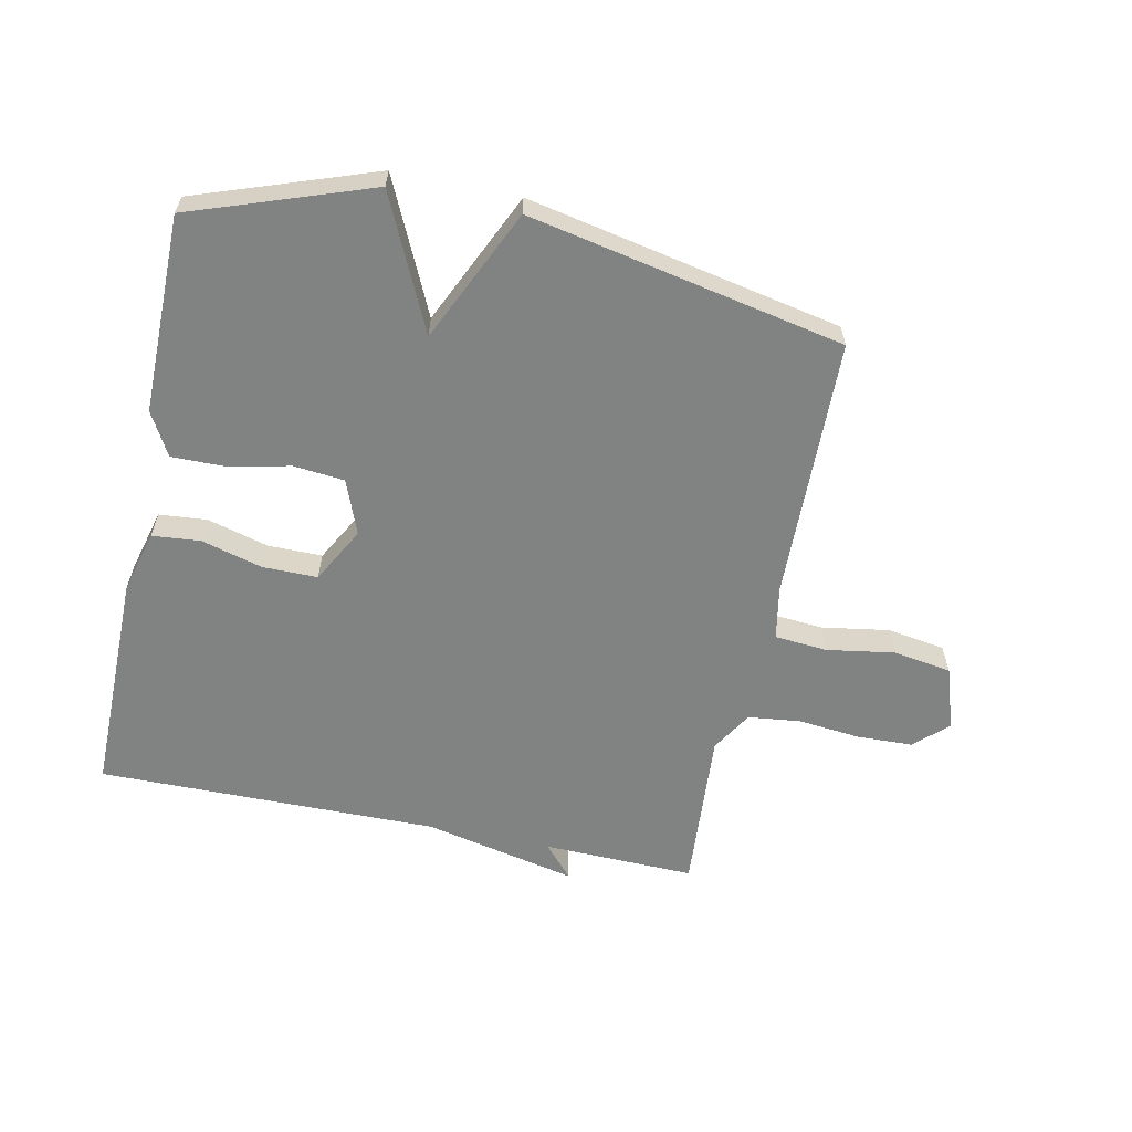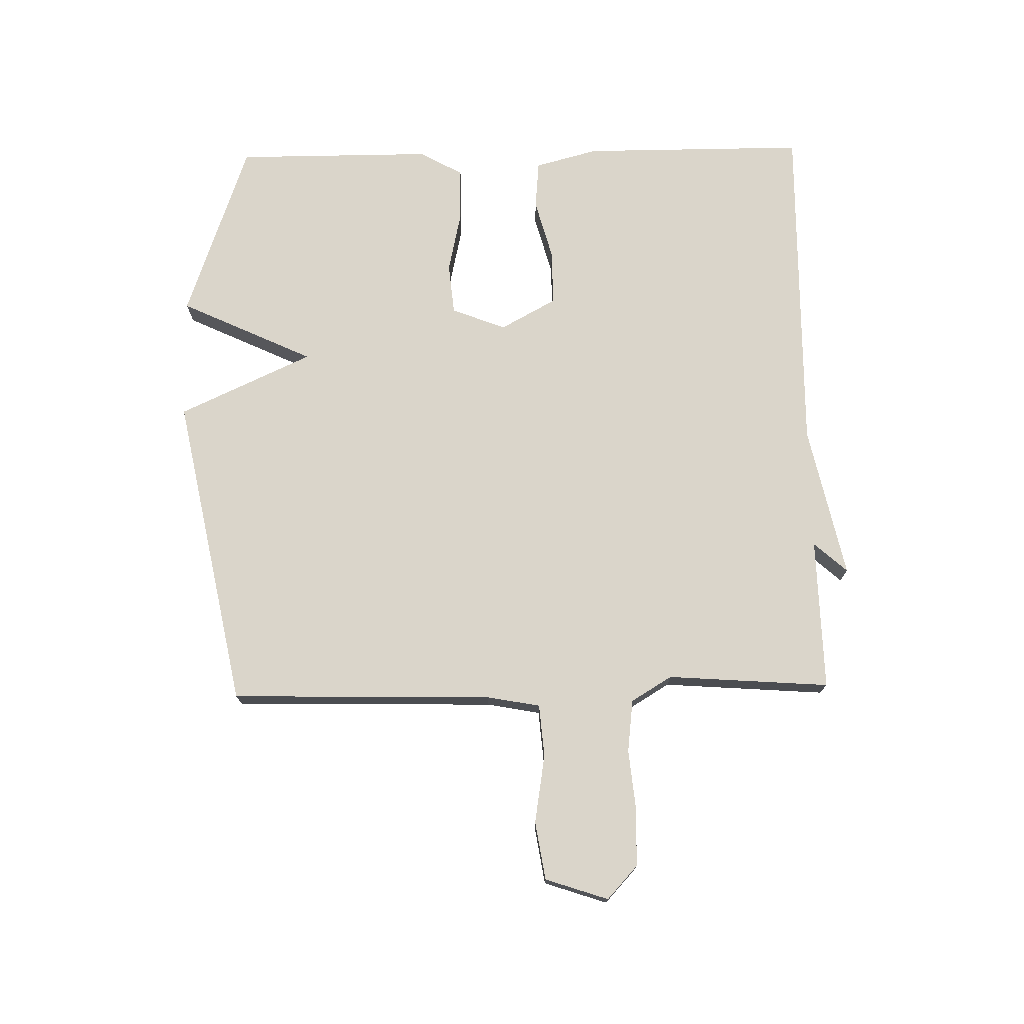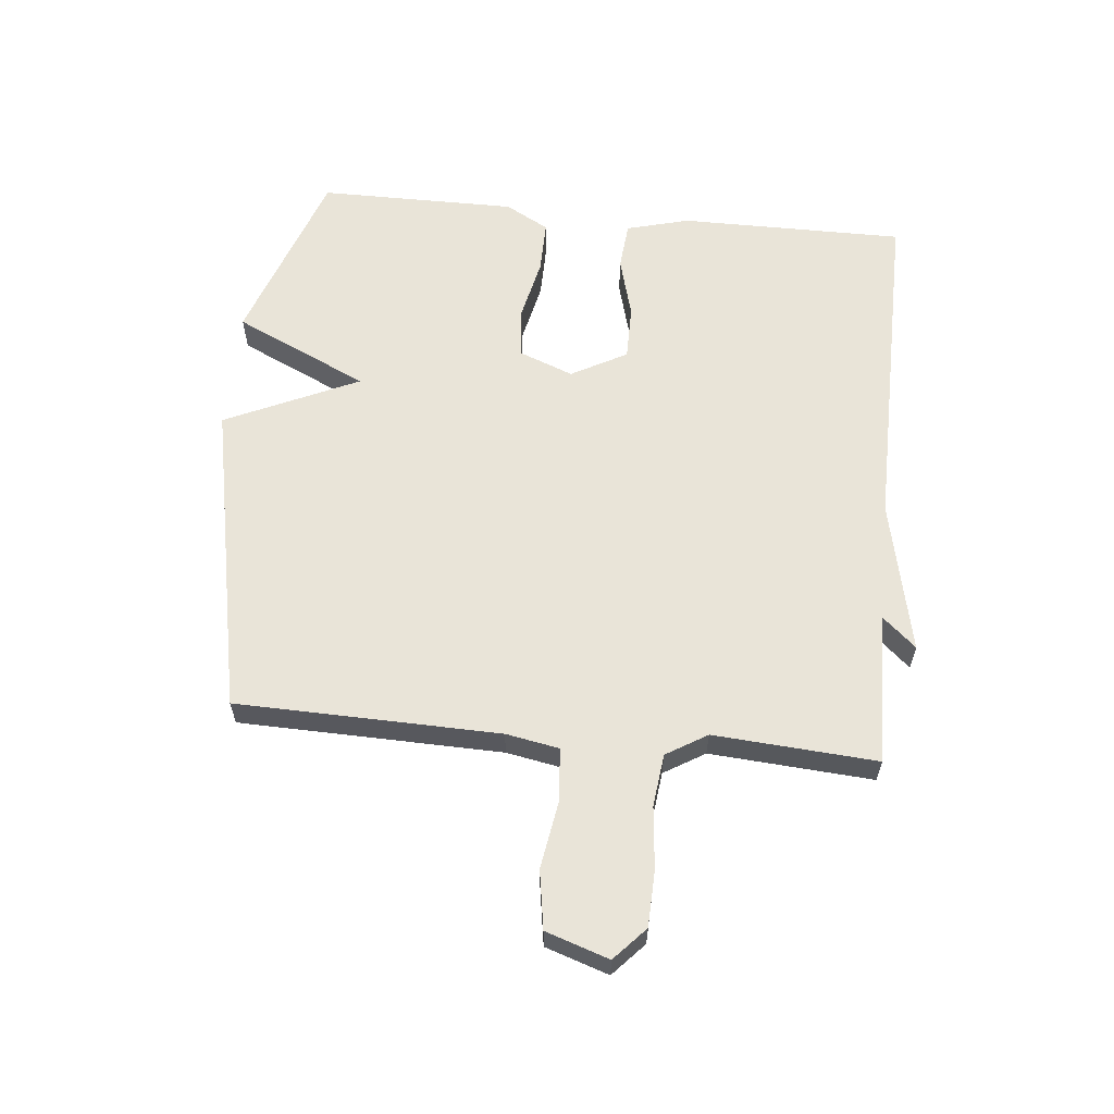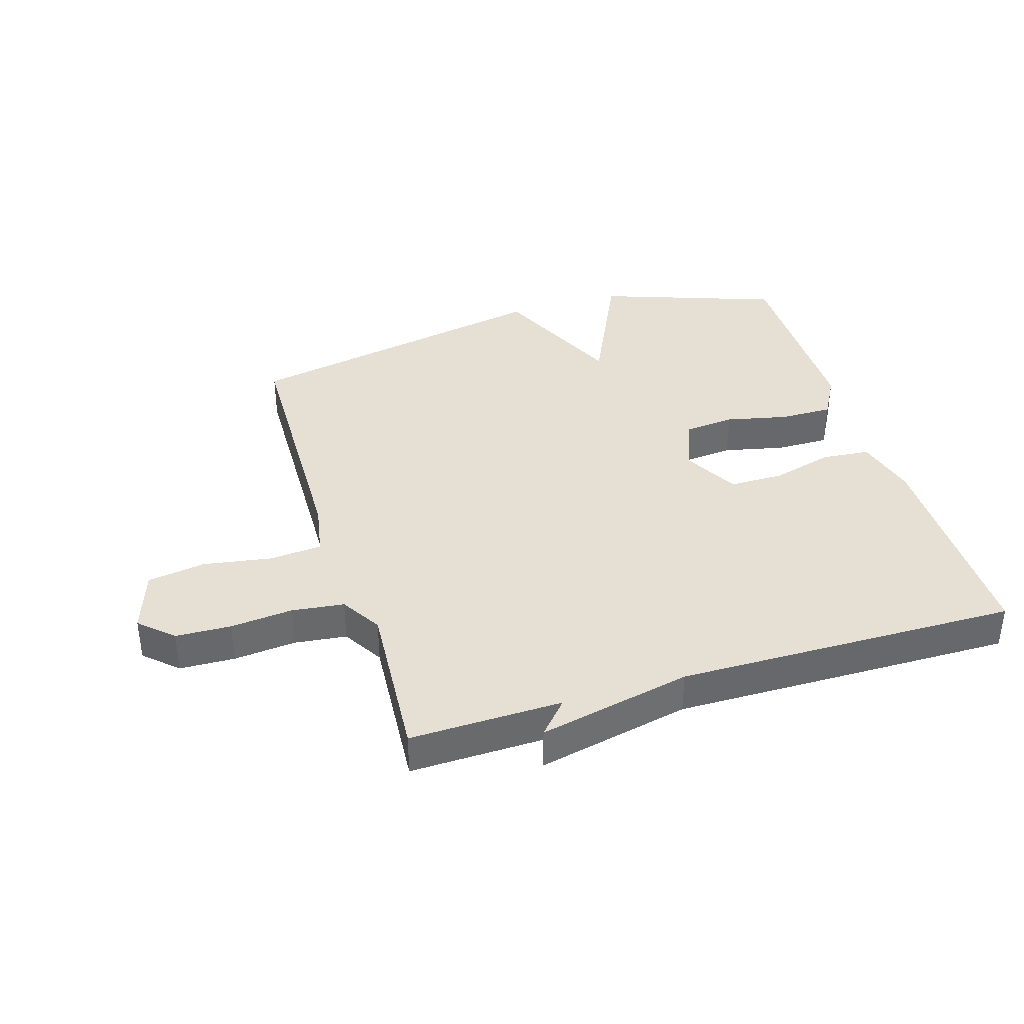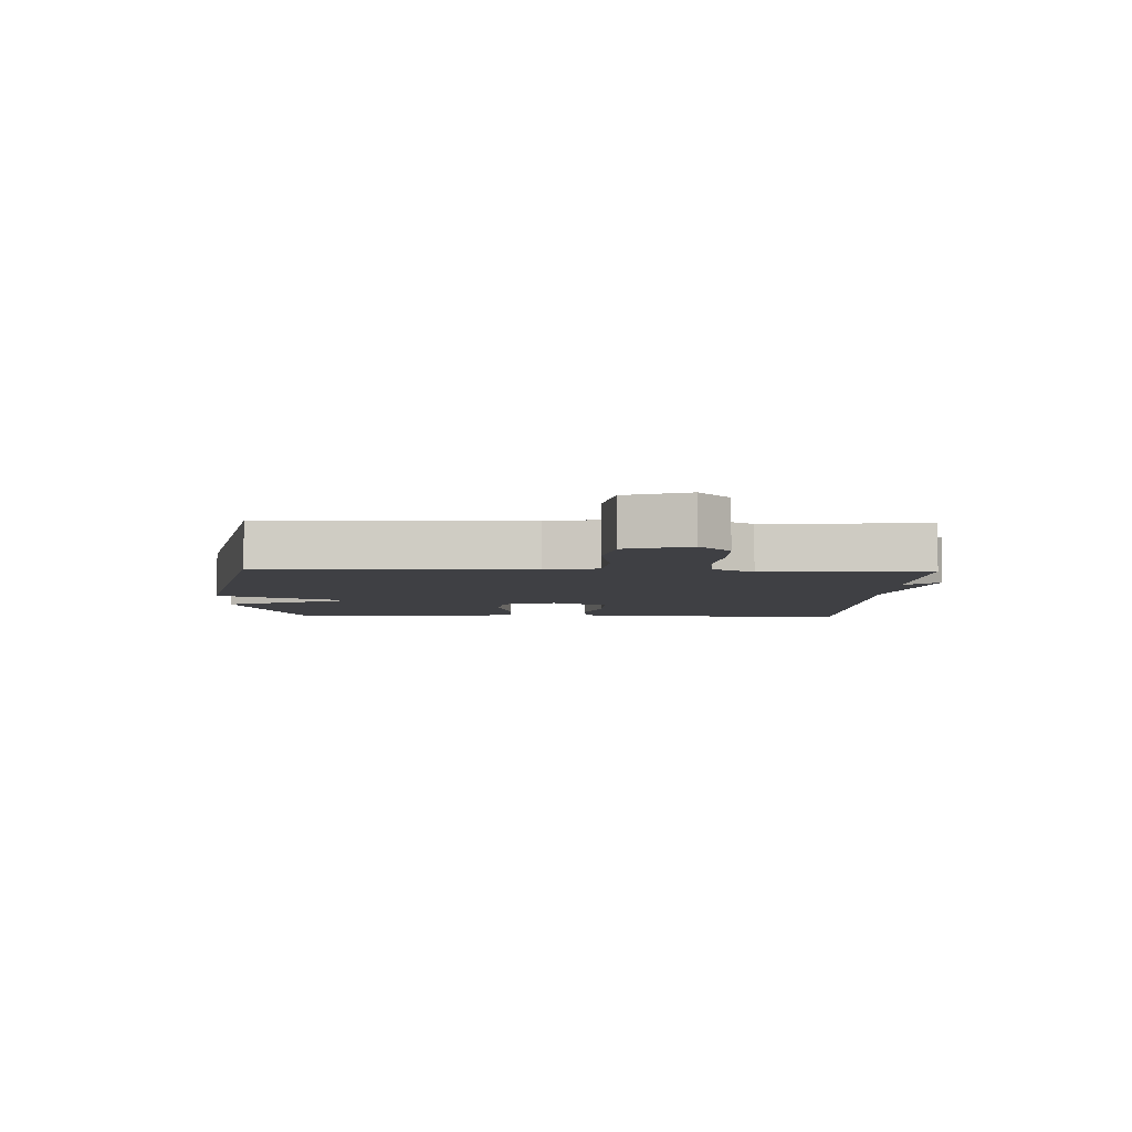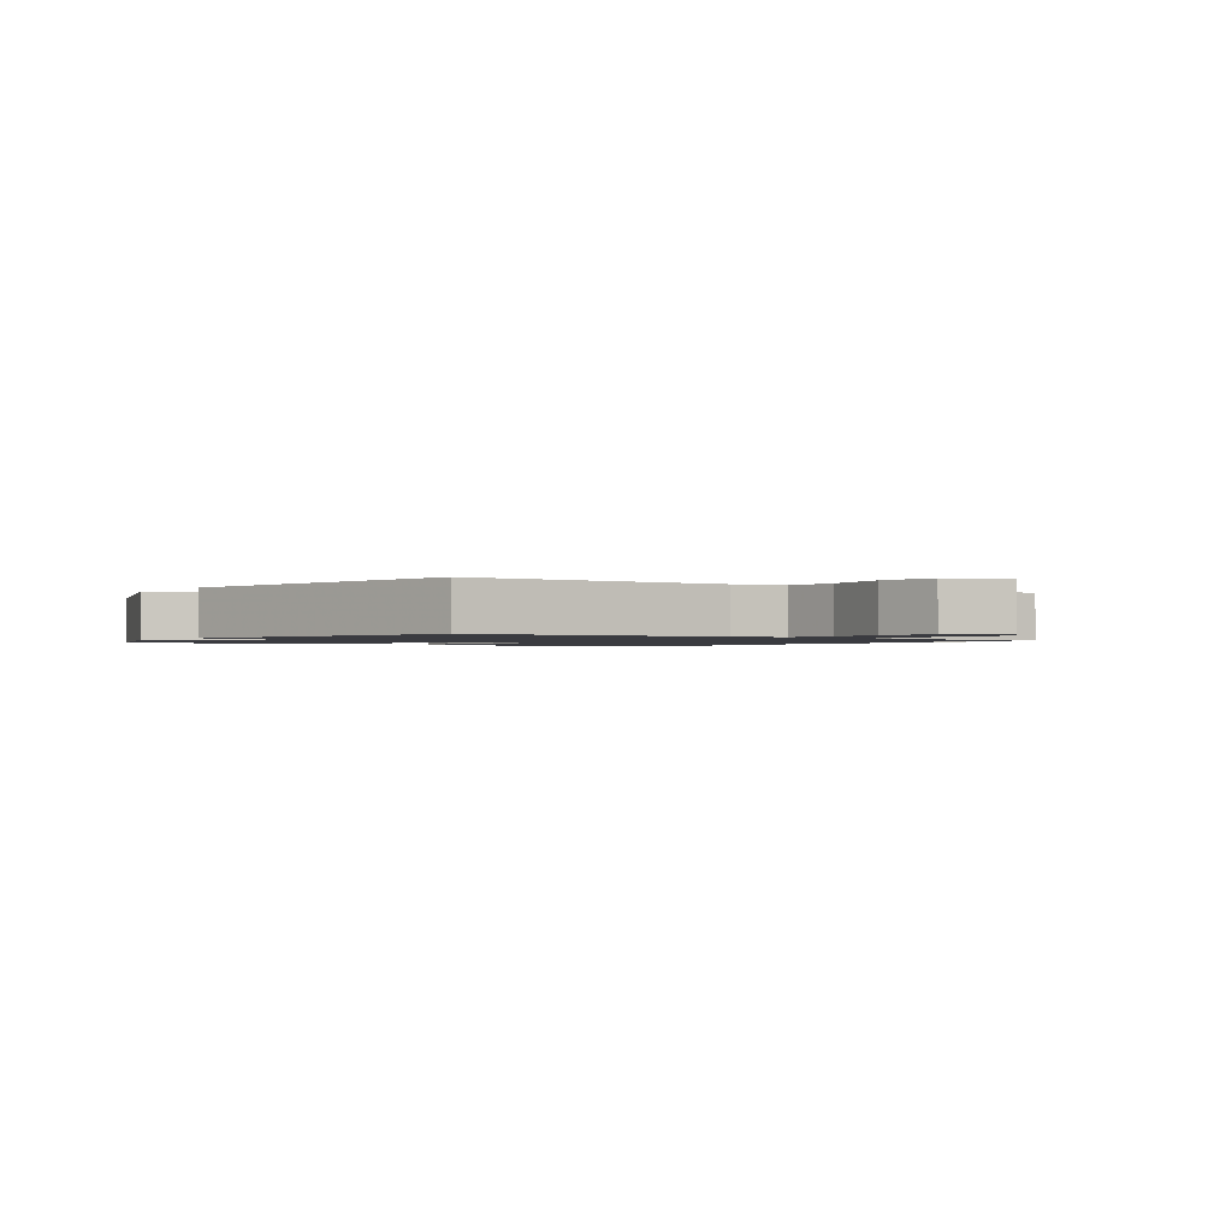
<metadata>
{"format":"obj","ext":"obj","renderer":"f3d","projection":"perspective","resolution":1024,"background":"white","views":[{"elev":-60.6,"azim":168.1,"up":"+Y"},{"elev":74.2,"azim":-91.1,"up":"+Y"},{"elev":60.7,"azim":-84.4,"up":"+Y"},{"elev":37.9,"azim":-17.0,"up":"+Y"},{"elev":-5.1,"azim":-92.0,"up":"+Y"},{"elev":-1.4,"azim":-124.8,"up":"+Y"}]}
</metadata>
<code>
v 0.5 0.07 -0.5
v 0.21 0.07 -0.602
v 0.109 0.07 -0.386
v 0.01 0.07 -0.602
v -0.5 0.07 -0.5
v -0.51 0.07 -0.074
v -0.526 0.07 0.012
v -0.611 0.07 0.019
v -0.722 0.07 0.001
v -0.816 0.07 0.016
v -0.85 0.07 0.118
v -0.797 0.07 0.167
v -0.707 0.07 0.17
v -0.606 0.07 0.16
v -0.521 0.07 0.17
v -0.481 0.07 0.236
v -0.5 0.07 0.5
v -0.253 0.07 0.494
v -0.301 0.07 0.548
v -0.053 0.07 0.494
v 0.5 0.07 0.5
v 0.5 0.07 0.136
v 0.473 0.07 0.034
v 0.395 0.07 0.027
v 0.296 0.07 0.054
v 0.207 0.07 0.054
v 0.158 0.07 -0.036
v 0.192 0.07 -0.124
v 0.275 0.07 -0.132
v 0.375 0.07 -0.11
v 0.461 0.07 -0.109
v 0.5 0.07 -0.179
v 0.5 0 -0.5
v 0.21 0 -0.602
v 0.109 0 -0.386
v 0.01 0 -0.602
v -0.5 0 -0.5
v -0.51 0 -0.074
v -0.526 0 0.012
v -0.611 0 0.019
v -0.722 0 0.001
v -0.816 0 0.016
v -0.85 0 0.118
v -0.797 0 0.167
v -0.707 0 0.17
v -0.606 0 0.16
v -0.521 0 0.17
v -0.481 0 0.236
v -0.5 0 0.5
v -0.253 0 0.494
v -0.301 0 0.548
v -0.053 0 0.494
v 0.5 0 0.5
v 0.5 0 0.136
v 0.473 0 0.034
v 0.395 0 0.027
v 0.296 0 0.054
v 0.207 0 0.054
v 0.158 0 -0.036
v 0.192 0 -0.124
v 0.275 0 -0.132
v 0.375 0 -0.11
v 0.461 0 -0.109
v 0.5 0 -0.179
f 1 2 3
f 32 1 3
f 31 32 3
f 30 31 3
f 29 30 3
f 28 29 3
f 4 5 6
f 3 4 6
f 28 3 6
f 27 28 6
f 26 27 6 7
f 23 24 25
f 22 23 25
f 21 22 25
f 20 21 25
f 20 25 26
f 19 20 26
f 18 19 26
f 16 17 18 26
f 26 7 8
f 16 26 8
f 15 16 8
f 12 13 14
f 11 12 14
f 10 11 14
f 9 10 14
f 8 9 14
f 8 14 15
f 35 34 33
f 35 33 64
f 35 64 63
f 35 63 62
f 35 62 61
f 35 61 60
f 38 37 36
f 38 36 35
f 38 35 60
f 38 60 59
f 39 38 59 58
f 57 56 55
f 57 55 54
f 57 54 53
f 57 53 52
f 58 57 52
f 58 52 51
f 58 51 50
f 58 50 49 48
f 40 39 58
f 40 58 48
f 40 48 47
f 46 45 44
f 46 44 43
f 46 43 42
f 46 42 41
f 46 41 40
f 47 46 40
f 1 33 34 2
f 2 34 35 3
f 3 35 36 4
f 4 36 37 5
f 5 37 38 6
f 6 38 39 7
f 7 39 40 8
f 8 40 41 9
f 9 41 42 10
f 10 42 43 11
f 11 43 44 12
f 12 44 45 13
f 13 45 46 14
f 14 46 47 15
f 15 47 48 16
f 16 48 49 17
f 17 49 50 18
f 18 50 51 19
f 19 51 52 20
f 20 52 53 21
f 21 53 54 22
f 22 54 55 23
f 23 55 56 24
f 24 56 57 25
f 25 57 58 26
f 26 58 59 27
f 27 59 60 28
f 28 60 61 29
f 29 61 62 30
f 30 62 63 31
f 31 63 64 32
f 32 64 33 1

</code>
